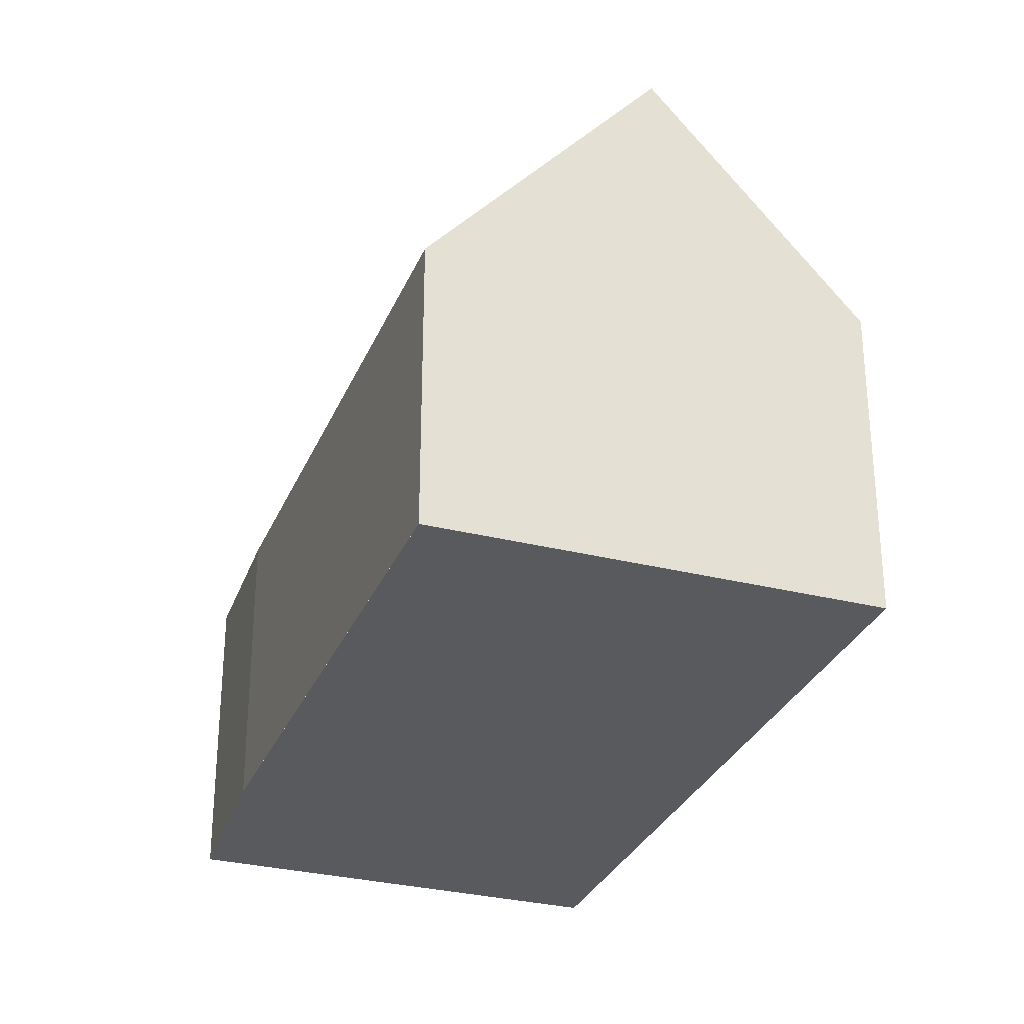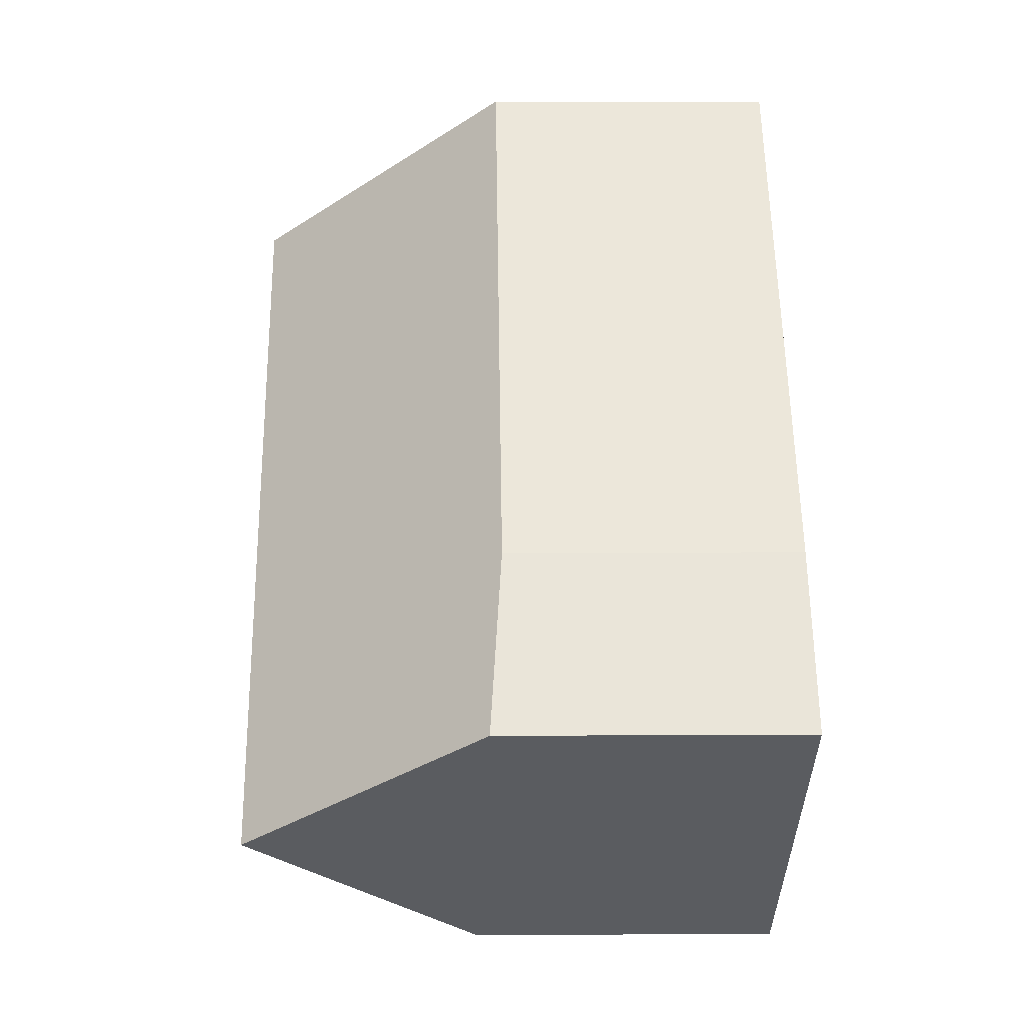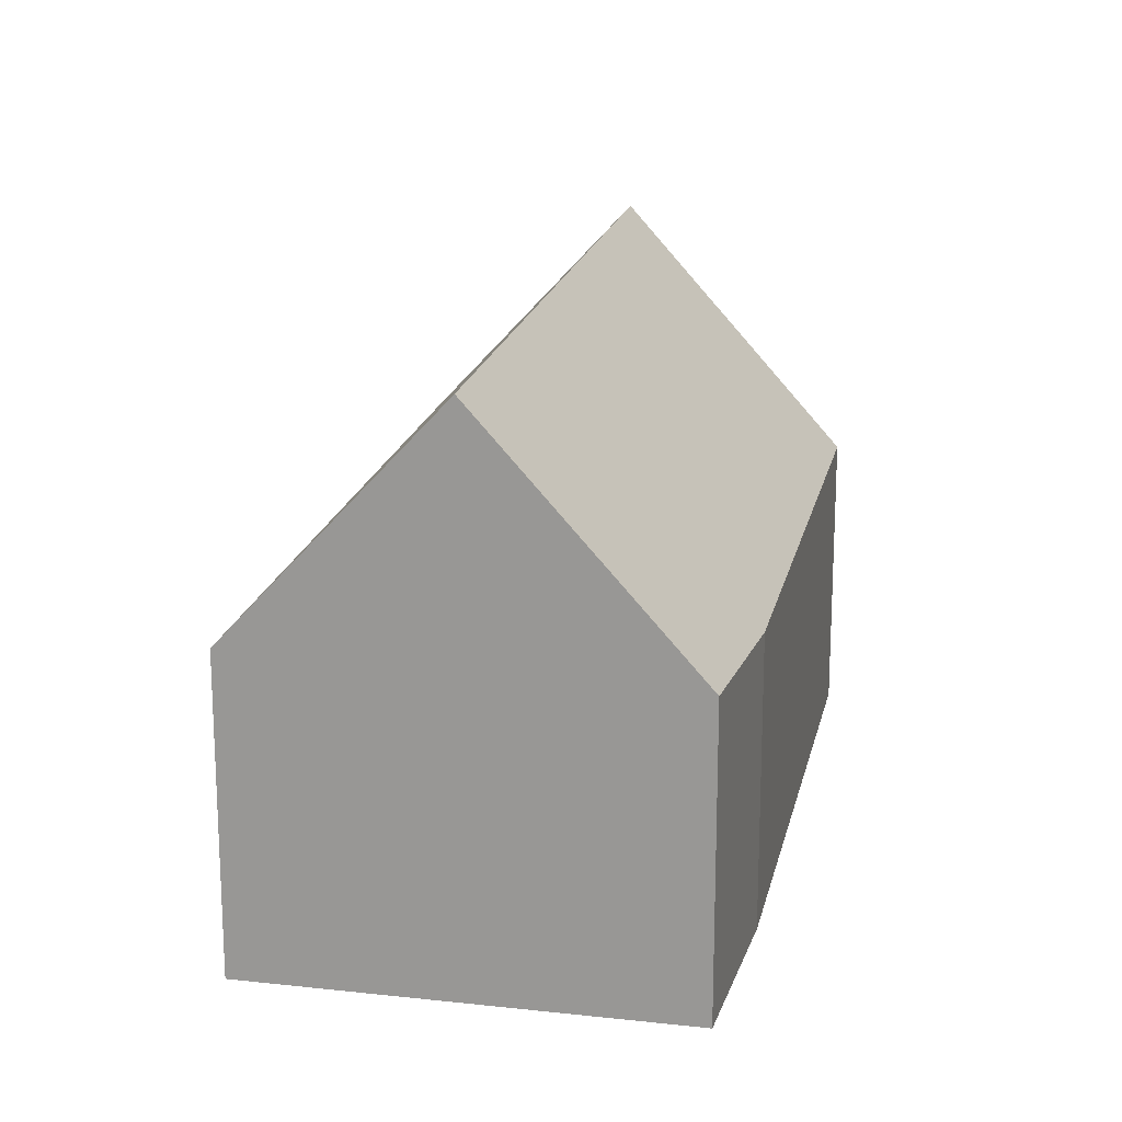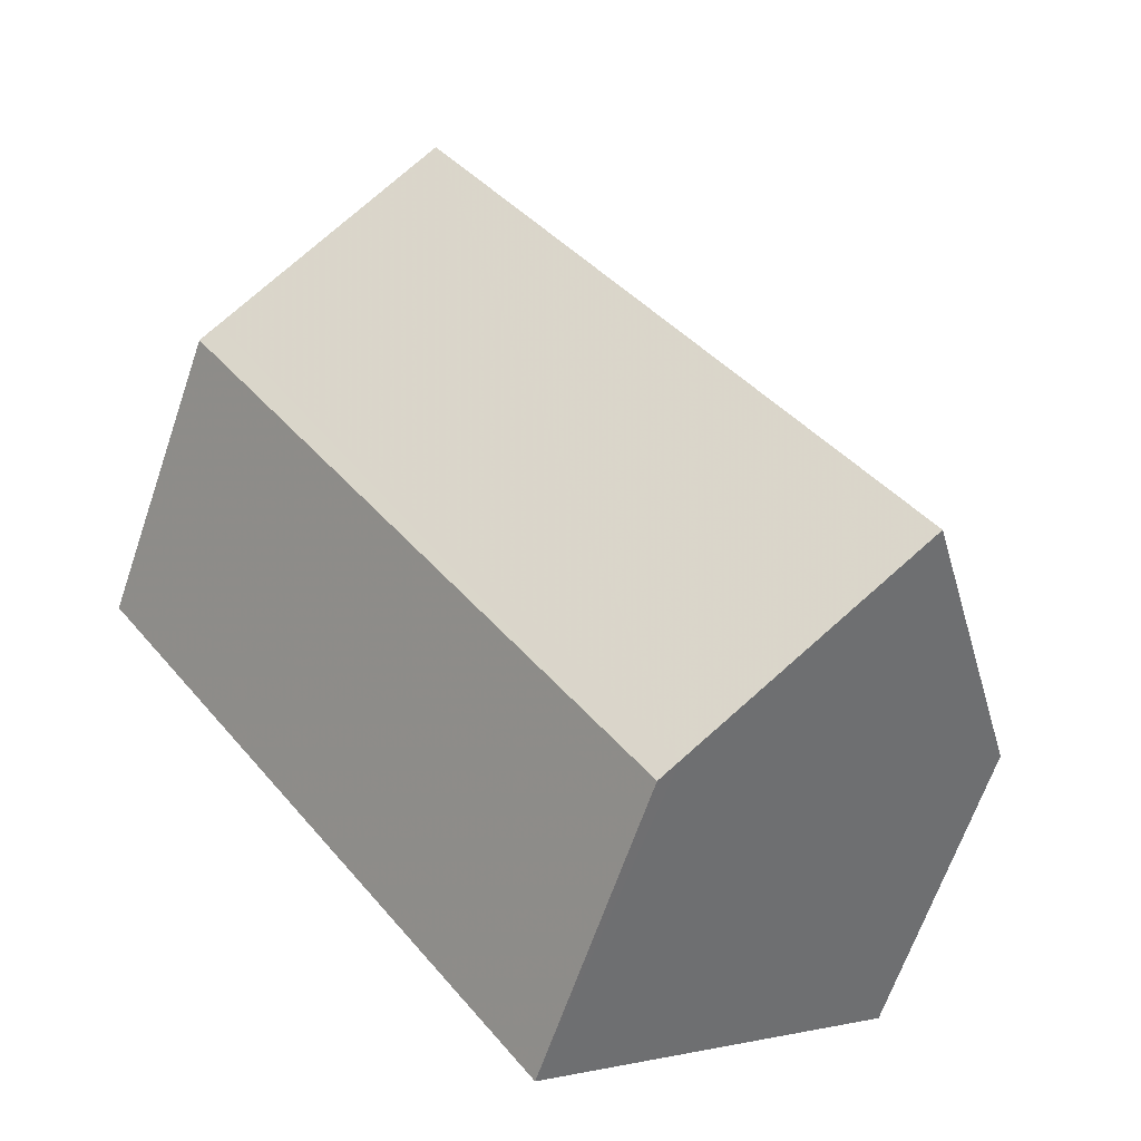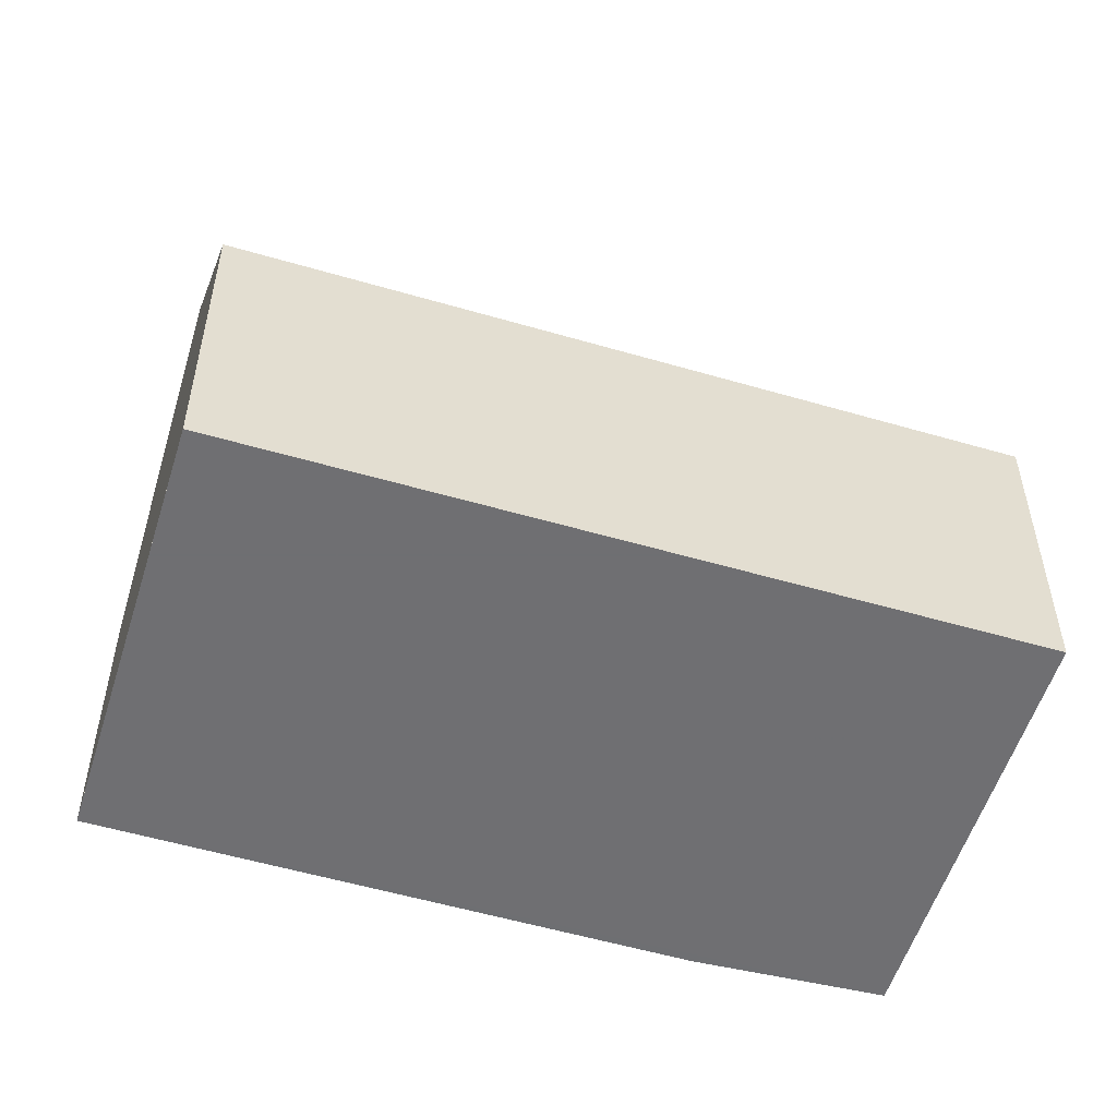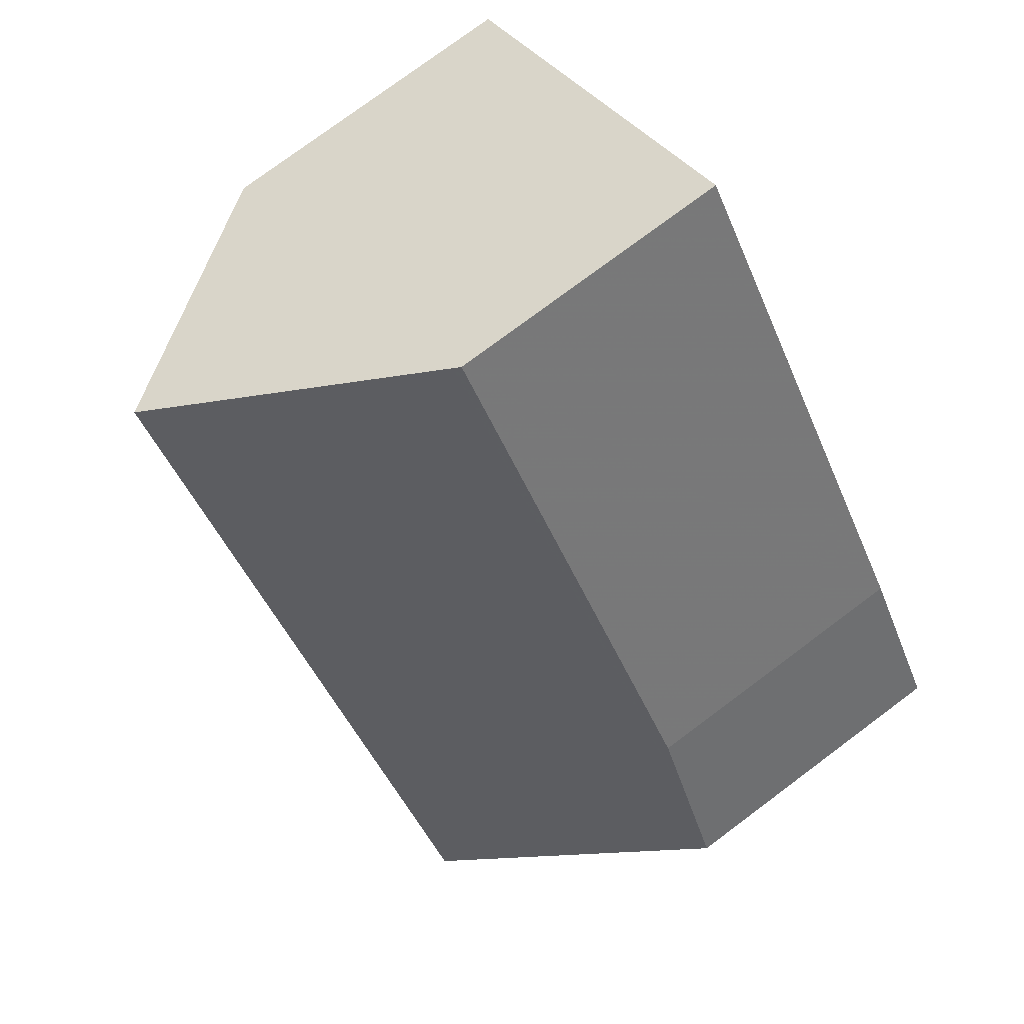
<metadata>
{"format":"obj","ext":"obj","renderer":"f3d","projection":"perspective","resolution":1024,"background":"white","views":[{"elev":-30.5,"azim":-163.0,"up":"+Z"},{"elev":2.5,"azim":88.5,"up":"+Y"},{"elev":18.9,"azim":48.8,"up":"+Z"},{"elev":-65.4,"azim":-18.9,"up":"+Y"},{"elev":-54.7,"azim":-70.3,"up":"+Z"},{"elev":77.4,"azim":53.3,"up":"+Y"}]}
</metadata>
<code>
v -708.5 -1630 3.429
v -703.4 -1637 3.395
v -704.7 -1627 3.153
v -700.8 -1632 3.165
v -699.6 -1634 3.312
v -701.5 -1636 5.95
v -706.7 -1629 5.943
v -706.7 -1629 5.943
v -701.5 -1636 5.95
v -700 -1634 3.267
v -704.7 -1627 3.222
v -703.2 -1637 3.597
v -708.4 -1630 3.631
v -706.6 -1629 5.943
v -708.3 -1630 3.631
v -706.6 -1629 5.943
v -704.7 -1627 3.222
v -704.6 -1627 3.153
v -708.5 -1630 3.429
v -701.5 -1636 5.95
v -703.3 -1637 3.597
v -701.5 -1636 5.95
v -699.6 -1634 3.311
v -703.4 -1637 3.395
v -708.4 -1630 3.631
v -708.5 -1630 3.429
v -708.5 -1630 -4.441e-16
v -708.4 -1630 0
v -703.4 -1637 3.395
v -703.4 -1637 3.395
v -703.4 -1637 0
v -703.4 -1637 0
v -704.6 -1627 3.153
v -704.7 -1627 3.153
v -704.7 -1627 0
v -704.6 -1627 0
v -700 -1634 3.267
v -700.8 -1632 3.165
v -700.8 -1632 0
v -700 -1634 0
v -701.5 -1636 5.95
v -699.6 -1634 3.312
v -699.6 -1634 0
v -701.5 -1636 -8.882e-16
v -703.2 -1637 3.597
v -701.5 -1636 5.95
v -701.5 -1636 -8.882e-16
v -703.2 -1637 -4.441e-16
v -704.7 -1627 3.222
v -706.7 -1629 5.943
v -706.7 -1629 -8.882e-16
v -704.7 -1627 0
v -699.6 -1634 3.311
v -700 -1634 3.267
v -700 -1634 0
v -699.6 -1634 4.441e-16
v -704.7 -1627 3.153
v -704.7 -1627 3.222
v -704.7 -1627 0
v -704.7 -1627 0
v -703.4 -1637 3.395
v -703.2 -1637 3.597
v -703.2 -1637 -4.441e-16
v -703.4 -1637 0
v -706.7 -1629 5.943
v -708.4 -1630 3.631
v -708.4 -1630 0
v -706.7 -1629 -8.882e-16
v -700.8 -1632 3.165
v -704.6 -1627 3.153
v -704.6 -1627 0
v -700.8 -1632 0
v -708.5 -1630 3.429
v -708.5 -1630 3.429
v -708.5 -1630 0
v -708.5 -1630 -4.441e-16
v -699.6 -1634 3.312
v -699.6 -1634 3.311
v -699.6 -1634 4.441e-16
v -699.6 -1634 0
v -708.5 -1630 3.429
v -703.4 -1637 3.395
v -703.4 -1637 0
v -708.5 -1630 0
v -708.5 -1630 0
v -704.7 -1627 0
v -700.8 -1632 0
v -699.6 -1634 0
v -703.4 -1637 0
f 22 6 12 21
f 18 4 10 17
f 23 5 9 20
f 21 12 2 24
f 15 13 7 16
f 17 11 3 18
f 14 8 11 17
f 19 1 13 15
f 21 15 16 22
f 20 14 17 10 23
f 24 19 15 21
f 26 27 28 25
f 30 31 32 29
f 34 35 36 33
f 38 39 40 37
f 42 43 44 41
f 46 47 48 45
f 50 51 52 49
f 54 55 56 53
f 58 59 60 57
f 62 63 64 61
f 66 67 68 65
f 70 71 72 69
f 74 75 76 73
f 78 79 80 77
f 82 83 84 81
f 86 87 88 89 85

</code>
